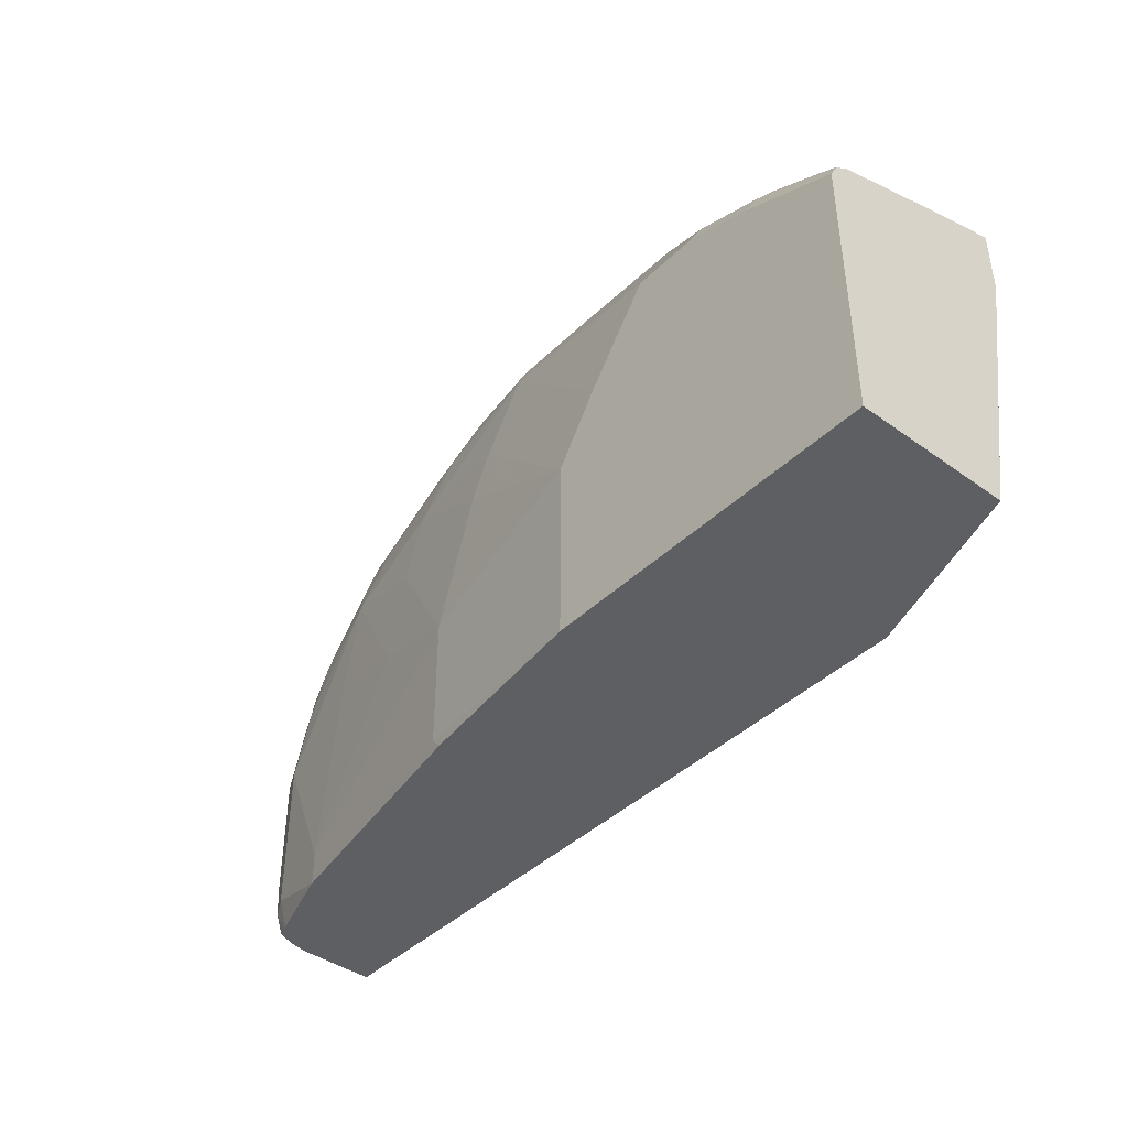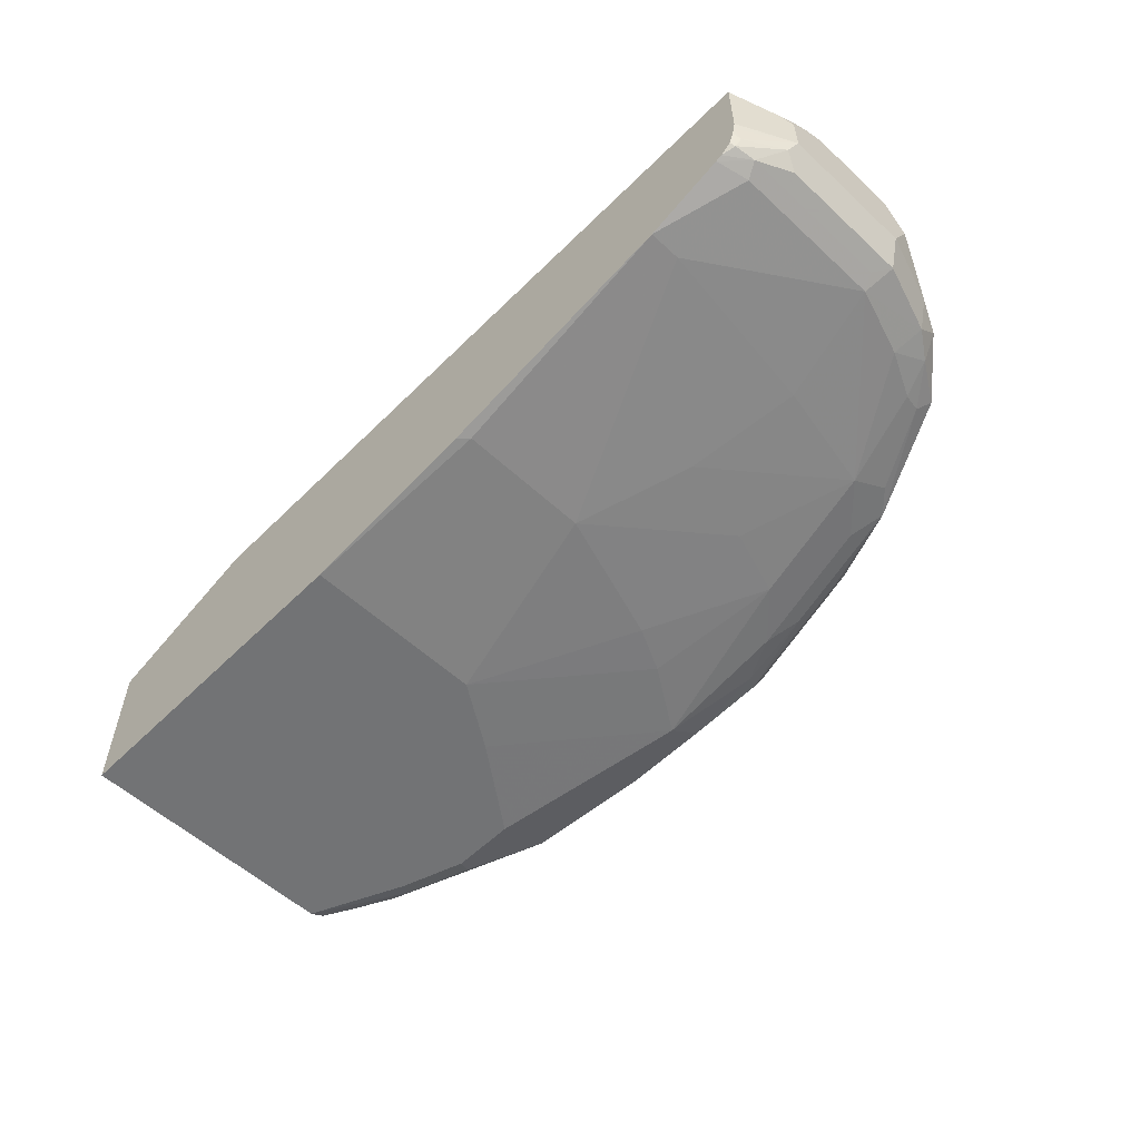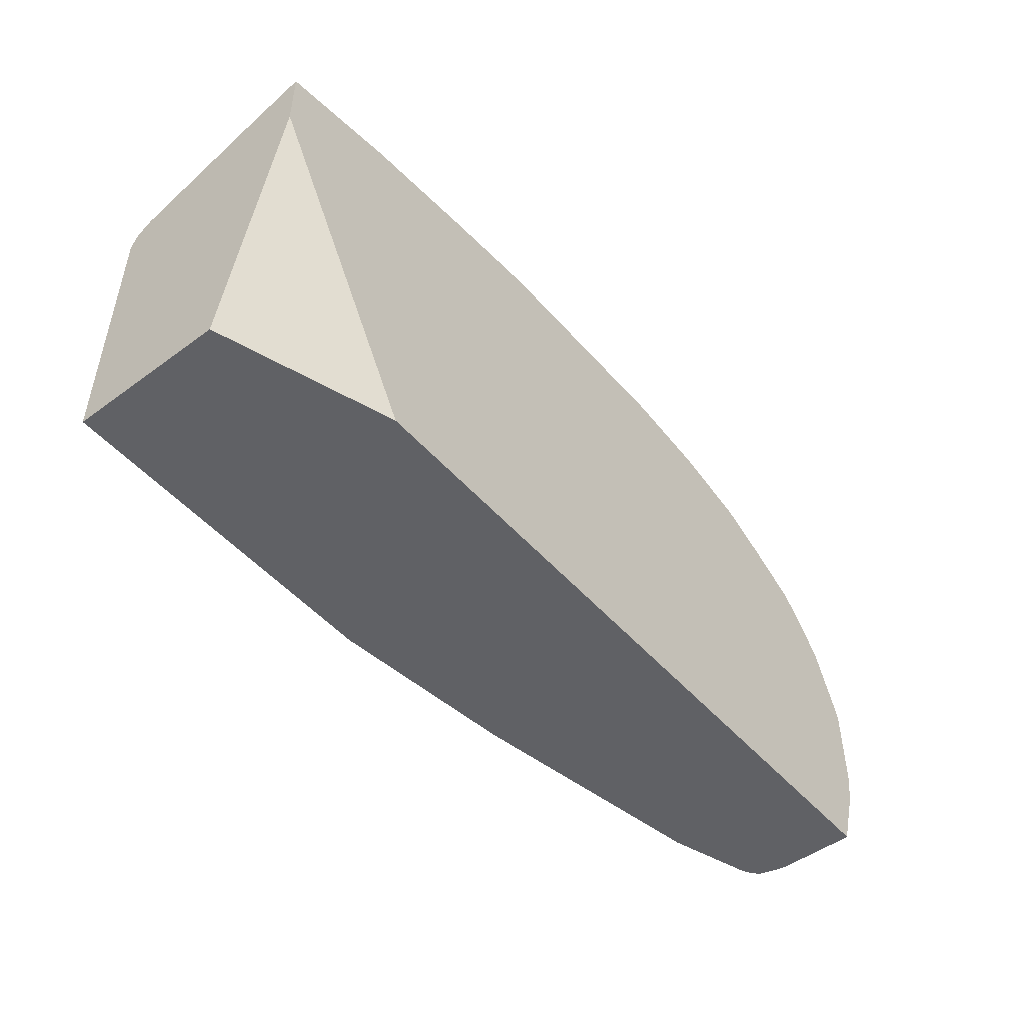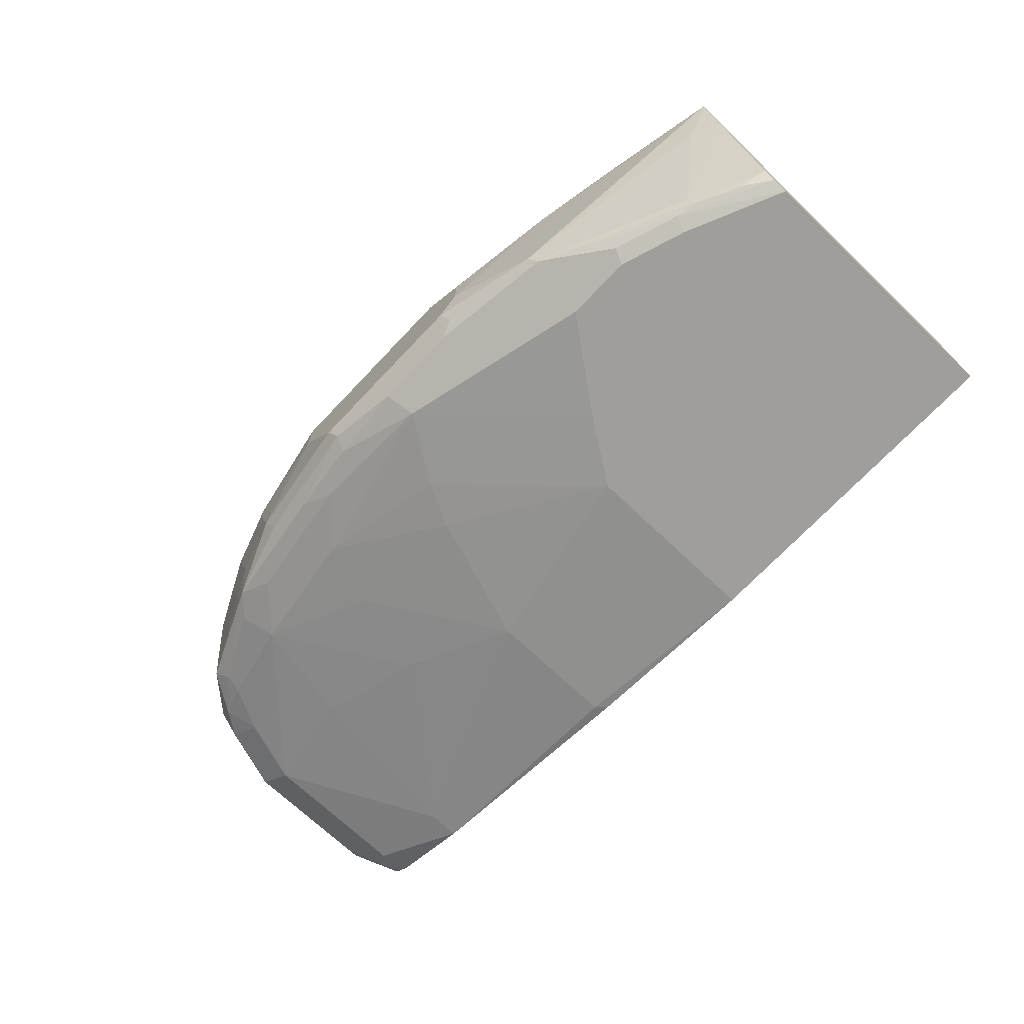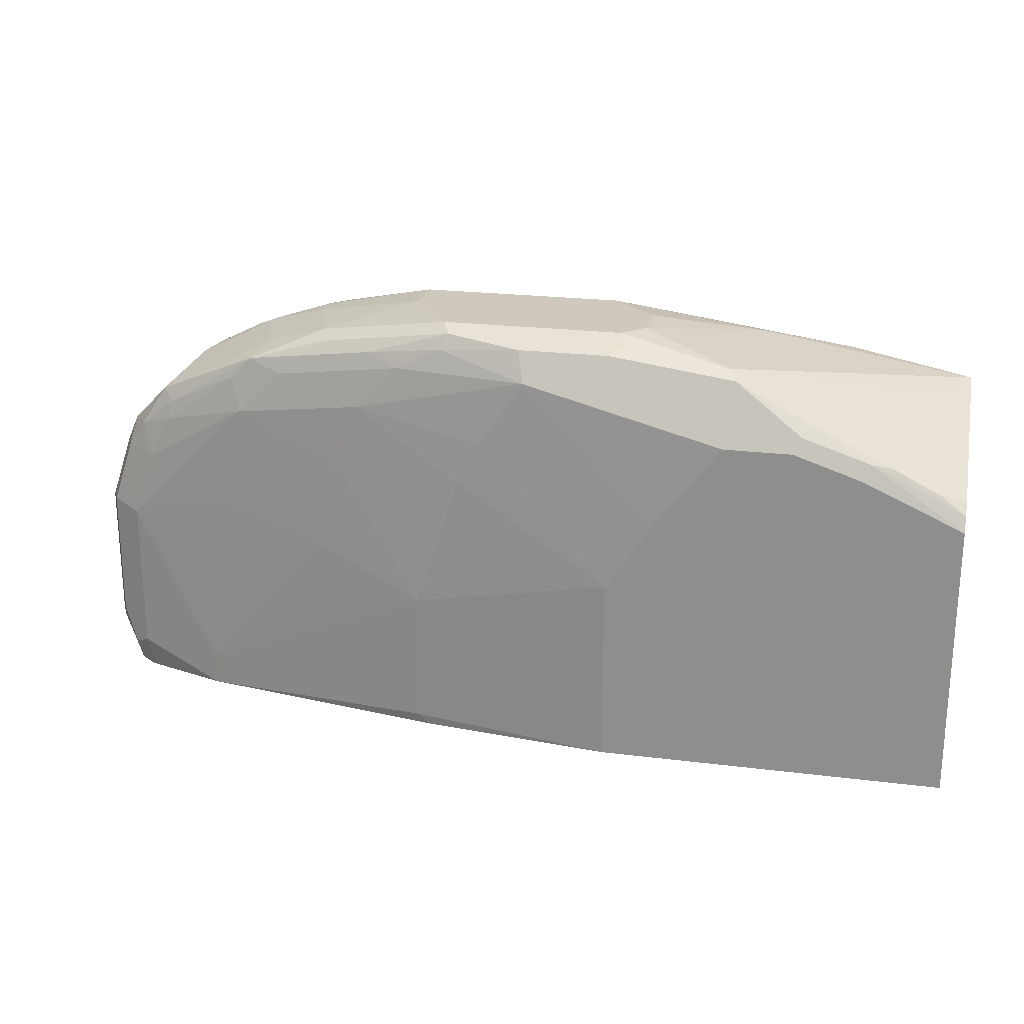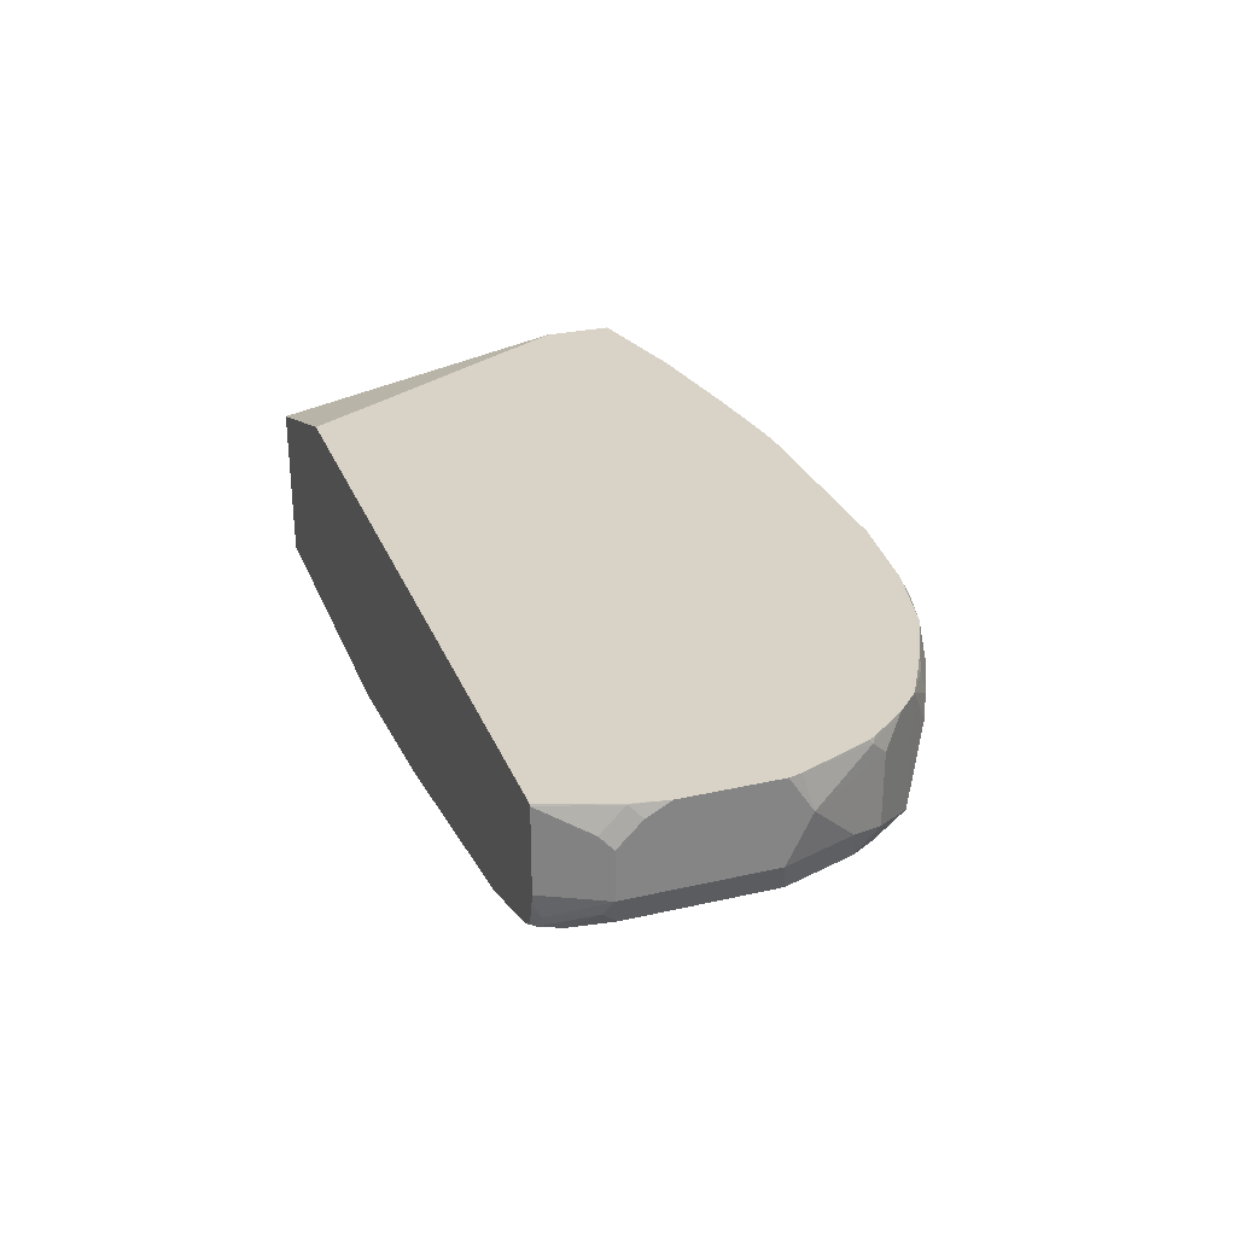
<metadata>
{"format":"obj","ext":"obj","renderer":"f3d","projection":"perspective","resolution":1024,"background":"white","views":[{"elev":-41.8,"azim":49.1,"up":"+Z"},{"elev":-55.8,"azim":-134.1,"up":"+Y"},{"elev":-49.2,"azim":129.2,"up":"+Z"},{"elev":-70.8,"azim":46.5,"up":"+Y"},{"elev":22.5,"azim":12.1,"up":"+Z"},{"elev":28.1,"azim":-109.1,"up":"+Y"}]}
</metadata>
<code>
v -0.09434 -0.1862 -0.05079
v -0.09434 -0.134 0.2235
v -0.09434 -0.331 -0.05079
v -0.2534 -0.134 -0.05079
v -0.09434 -0.134 0.2872
v -0.09434 -0.331 0.2069
v -0.4139 -0.331 -0.05079
v -0.9257 -0.134 -0.05079
v -0.09434 -0.1373 0.2864
v -0.207 -0.134 0.3103
v -0.2897 -0.1655 0.331
v -0.3931 -0.2483 0.3517
v -0.3104 -0.2896 0.331
v -0.09434 -0.3253 0.2184
v -0.1794 -0.3241 0.262
v -0.1862 -0.331 0.2483
v -0.4139 -0.331 0.1242
v -0.6 -0.3103 -0.04137
v -0.5905 -0.3103 -0.05079
v -0.9263 -0.1354 -0.05079
v -0.9465 -0.1345 0.01037
v -0.9461 -0.134 0.009855
v -0.09434 -0.1862 0.2715
v -0.1216 -0.1862 0.2845
v -0.3202 -0.134 0.3255
v -0.3207 -0.1345 0.3258
v -0.3311 -0.1448 0.331
v -0.4345 -0.1655 0.3517
v -0.3931 -0.2069 0.3517
v -0.4139 -0.269 0.3517
v -0.3035 -0.3034 0.3241
v -0.09434 -0.3241 0.2207
v -0.1604 -0.3207 0.2586
v -0.2414 -0.3241 0.2827
v -0.2484 -0.331 0.2689
v -0.3725 -0.331 0.1862
v -0.4966 -0.3103 0.3103
v -0.5379 -0.3103 0.2483
v -0.5586 -0.3103 0.2069
v -0.5793 -0.3103 0.1449
v -0.6 -0.3103 0.08279
v -0.8276 -0.269 -0.05079
v -0.9263 -0.2069 -0.05079
v -0.9517 -0.1655 3.96e-06
v -0.9465 -0.1552 -0.01032
v -0.9464 -0.134 0.01088
v -0.9517 -0.1448 0.02069
v -0.9517 -0.134 0.04142
v -0.09434 -0.3103 0.2301
v -0.163 -0.3103 0.2638
v -0.403 -0.134 0.3347
v -0.4242 -0.1552 0.3465
v -0.4286 -0.134 0.3359
v -0.6207 -0.1655 0.3517
v -0.4208 -0.2965 0.3379
v -0.4069 -0.2828 0.3448
v -0.5793 -0.269 0.3517
v -0.3104 -0.3103 0.3103
v -0.119 -0.3207 0.2379
v -0.3104 -0.331 0.2689
v -0.5035 -0.2965 0.3379
v -0.5793 -0.2896 0.331
v -0.6207 -0.2896 0.3103
v -0.6621 -0.2896 0.2689
v -0.6827 -0.2896 0.2069
v -0.7862 -0.269 0.2483
v -0.7035 -0.2896 0.1242
v -0.8276 -0.269 -0.02068
v -0.9104 -0.2483 -0.02068
v -0.9025 -0.2451 -0.05079
v -0.9248 -0.2149 -0.05079
v -0.9517 -0.2069 3.96e-06
v -0.9517 -0.134 0.1242
v -0.6207 -0.134 0.3359
v -0.7035 -0.134 0.3256
v -0.7035 -0.1448 0.331
v -0.7241 -0.1655 0.331
v -0.6207 -0.2069 0.3517
v -0.7035 -0.2483 0.331
v -0.6965 -0.2621 0.3241
v -0.5723 -0.2828 0.3448
v -0.6517 -0.2793 0.3207
v -0.7448 -0.269 0.2896
v -0.7965 -0.2586 0.2793
v -0.869 -0.2483 0.2276
v -0.8896 -0.2483 0.1862
v -0.9104 -0.2483 0.1242
v -0.8069 -0.269 0.1449
v -0.9241 -0.2414 -0.02758
v -0.9084 -0.2426 -0.05079
v -0.9258 -0.2276 -0.04393
v -0.9231 -0.2221 -0.05079
v -0.9448 -0.2207 -0.006892
v -0.9379 -0.2345 0.0069
v -0.9517 -0.2069 0.1242
v -0.9517 -0.1655 0.1449
v -0.9489 -0.134 0.1354
v -0.7088 -0.134 0.3246
v -0.7241 -0.1423 0.3258
v -0.7767 -0.134 0.3075
v -0.7862 -0.1655 0.3103
v -0.7241 -0.1862 0.331
v -0.7655 -0.2276 0.3103
v -0.7758 -0.2586 0.3
v -0.7138 -0.2586 0.3207
v -0.8655 -0.2448 0.2448
v -0.8999 -0.2379 0.2172
v -0.9172 -0.2345 0.1931
v -0.9379 -0.2345 0.1311
v -0.9241 -0.2414 0.1173
v -0.9207 -0.2379 -0.04653
v -0.9189 -0.2345 -0.05079
v -0.9213 -0.2276 -0.05079
v -0.931 -0.2069 0.1862
v -0.9172 -0.1517 0.2138
v -0.9241 -0.1379 0.2
v -0.9172 -0.2138 0.2138
v -0.9245 -0.134 0.1966
v -0.7175 -0.134 0.3225
v -0.7839 -0.134 0.3046
v -0.8 -0.1586 0.3034
v -0.8276 -0.1655 0.2896
v -0.8137 -0.1724 0.2965
v -0.7931 -0.2345 0.2965
v -0.8759 -0.2345 0.2551
v -0.8759 -0.134 0.2551
v -0.8965 -0.134 0.2345
v -0.9211 -0.134 0.2024
v -0.8252 -0.134 0.2839
v -0.7965 -0.1397 0.3
v -0.8414 -0.1586 0.2827
v -0.8551 -0.1724 0.2758
v -0.8379 -0.1397 0.2793
v -0.8482 -0.134 0.2711
f 71 92 91
f 66 86 87
f 66 87 88
f 66 88 67
f 66 84 85
f 67 88 68
f 68 88 87
f 69 87 110
f 69 110 89
f 69 89 70
f 70 89 90
f 71 91 72
f 66 85 86
f 75 99 76
f 72 94 109
f 79 104 105
f 79 103 104
f 66 83 84
f 79 101 103
f 79 102 101
f 78 102 79
f 72 93 94
f 77 101 102
f 77 99 100
f 76 99 77
f 75 98 99
f 73 96 97
f 72 91 93
f 72 109 95
f 77 100 101
f 64 66 65
f 51 53 52
f 63 83 66
f 40 64 65
f 79 105 80
f 40 65 41
f 41 65 66
f 41 66 67
f 41 67 68
f 42 68 87
f 42 87 69
f 42 69 70
f 43 71 72
f 44 72 95
f 44 95 96
f 44 96 73
f 44 73 48
f 44 48 47
f 44 47 45
f 54 74 75
f 54 75 76
f 54 76 77
f 54 77 102
f 54 102 78
f 57 78 79
f 57 79 80
f 57 80 81
f 57 81 61
f 61 81 62
f 62 81 82
f 62 82 63
f 63 82 83
f 63 66 64
f 80 105 104
f 101 132 123
f 80 82 81
f 101 123 124
f 101 124 103
f 103 124 104
f 104 124 125
f 104 125 106
f 107 117 108
f 107 125 117
f 108 117 114
f 111 113 112
f 115 117 125
f 115 125 126
f 115 126 127
f 115 127 116
f 116 127 128
f 116 128 118
f 120 129 133
f 120 133 130
f 120 130 121
f 121 130 133
f 121 133 131
f 122 131 132
f 123 132 125
f 123 125 124
f 125 132 126
f 126 132 131
f 126 131 133
f 126 133 134
f 129 134 133
f 39 64 40
f 101 122 132
f 101 131 122
f 101 121 131
f 100 121 101
f 82 104 83
f 83 104 84
f 84 104 106
f 84 106 85
f 85 106 107
f 85 107 86
f 86 107 108
f 86 108 87
f 87 108 109
f 87 109 110
f 89 111 90
f 89 110 109
f 89 109 94
f 89 94 93
f 80 104 82
f 89 93 111
f 91 92 111
f 91 111 93
f 92 113 111
f 95 109 108
f 95 108 114
f 95 114 96
f 96 115 116
f 96 116 97
f 96 114 117
f 96 117 115
f 97 116 118
f 98 119 99
f 99 119 100
f 100 120 121
f 90 111 112
f 38 64 39
f 106 125 107
f 37 64 38
f 2 129 120
f 2 120 100
f 2 100 119
f 2 119 98
f 2 98 75
f 2 75 74
f 2 74 53
f 2 53 51
f 2 51 25
f 2 25 10
f 2 10 5
f 3 6 16
f 3 16 35
f 3 35 60
f 3 60 36
f 3 36 17
f 3 17 7
f 5 10 11
f 5 11 12
f 5 12 13
f 5 13 9
f 6 14 15
f 6 15 16
f 7 17 41
f 7 41 18
f 7 18 19
f 8 20 21
f 8 21 22
f 9 13 24
f 2 134 129
f 2 126 134
f 2 127 126
f 2 128 127
f 37 60 61
f 1 2 5
f 1 5 9
f 1 9 23
f 1 23 49
f 1 49 32
f 1 32 14
f 1 14 6
f 1 6 3
f 1 3 7
f 1 7 19
f 1 19 42
f 1 42 70
f 1 70 90
f 9 24 23
f 1 90 112
f 1 113 92
f 1 92 71
f 1 71 43
f 1 43 20
f 1 20 8
f 1 8 4
f 1 4 2
f 2 4 8
f 2 8 22
f 2 22 46
f 2 46 48
f 2 48 73
f 2 97 118
f 2 118 128
f 1 112 113
f 10 25 26
f 2 73 97
f 10 27 28
f 23 50 49
f 24 31 50
f 25 51 26
f 26 51 52
f 26 52 28
f 26 28 27
f 28 52 53
f 28 53 74
f 28 74 54
f 30 55 56
f 30 56 31
f 30 57 61
f 30 61 55
f 31 56 55
f 37 63 64
f 31 58 34
f 31 33 50
f 32 49 59
f 32 59 33
f 33 59 49
f 33 49 50
f 34 58 35
f 35 58 55
f 35 55 61
f 35 61 60
f 36 60 37
f 37 61 62
f 37 62 63
f 10 26 27
f 23 24 50
f 21 48 46
f 31 55 58
f 21 45 47
f 10 28 11
f 21 47 48
f 11 29 12
f 11 28 29
f 12 29 28
f 12 28 54
f 12 54 78
f 12 78 57
f 12 30 13
f 13 30 31
f 13 31 24
f 14 32 15
f 15 33 31
f 15 31 34
f 15 34 16
f 12 57 30
f 16 34 35
f 20 45 21
f 15 32 33
f 20 44 45
f 20 72 44
f 21 46 22
f 18 42 19
f 18 68 42
f 20 43 72
f 18 41 68
f 17 40 41
f 17 39 40
f 17 38 39
f 17 37 38
f 17 36 37

</code>
